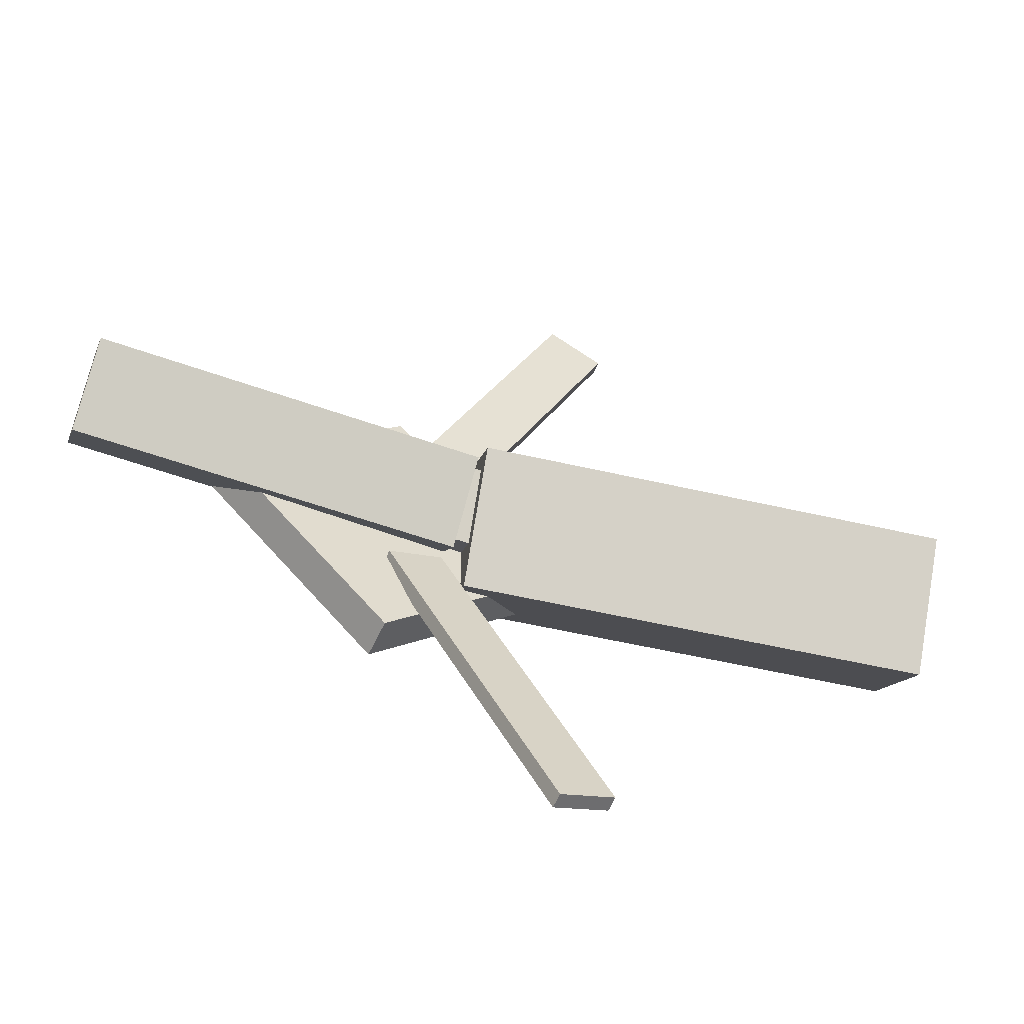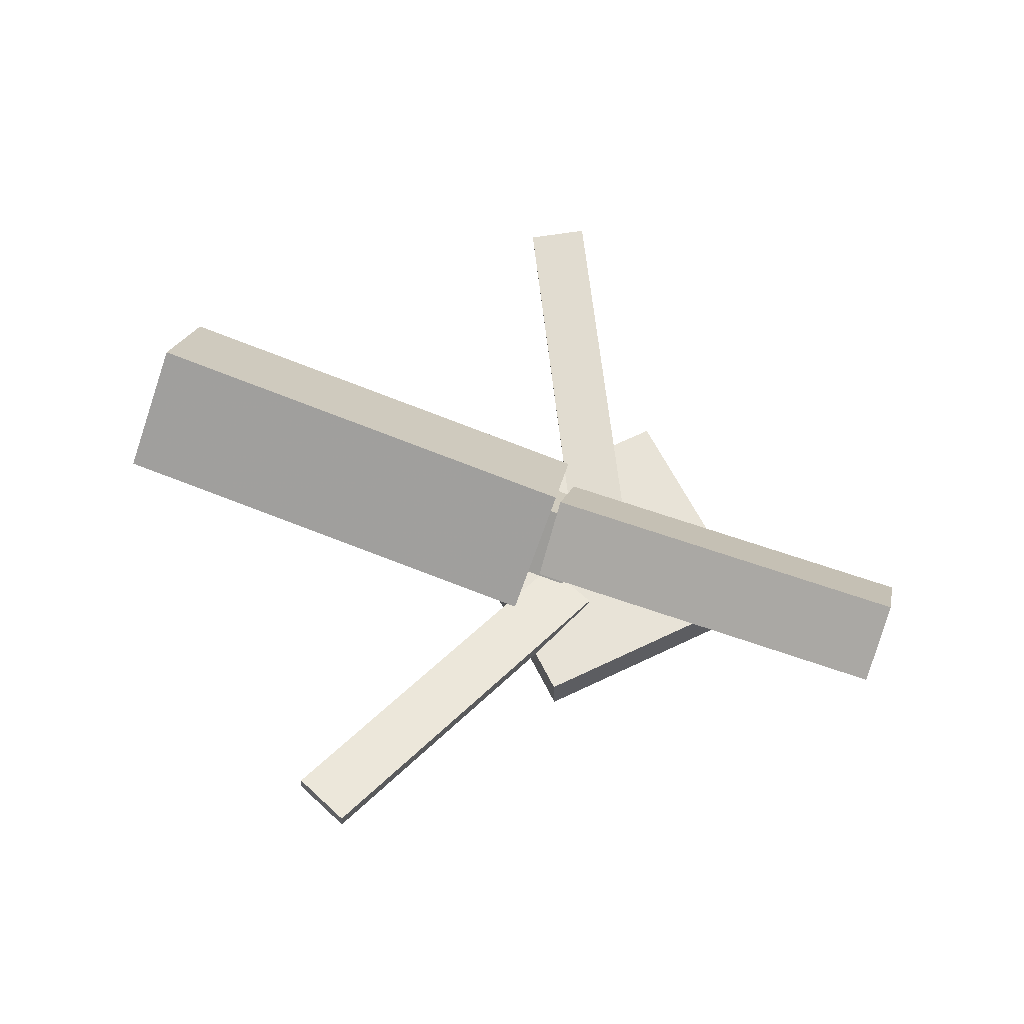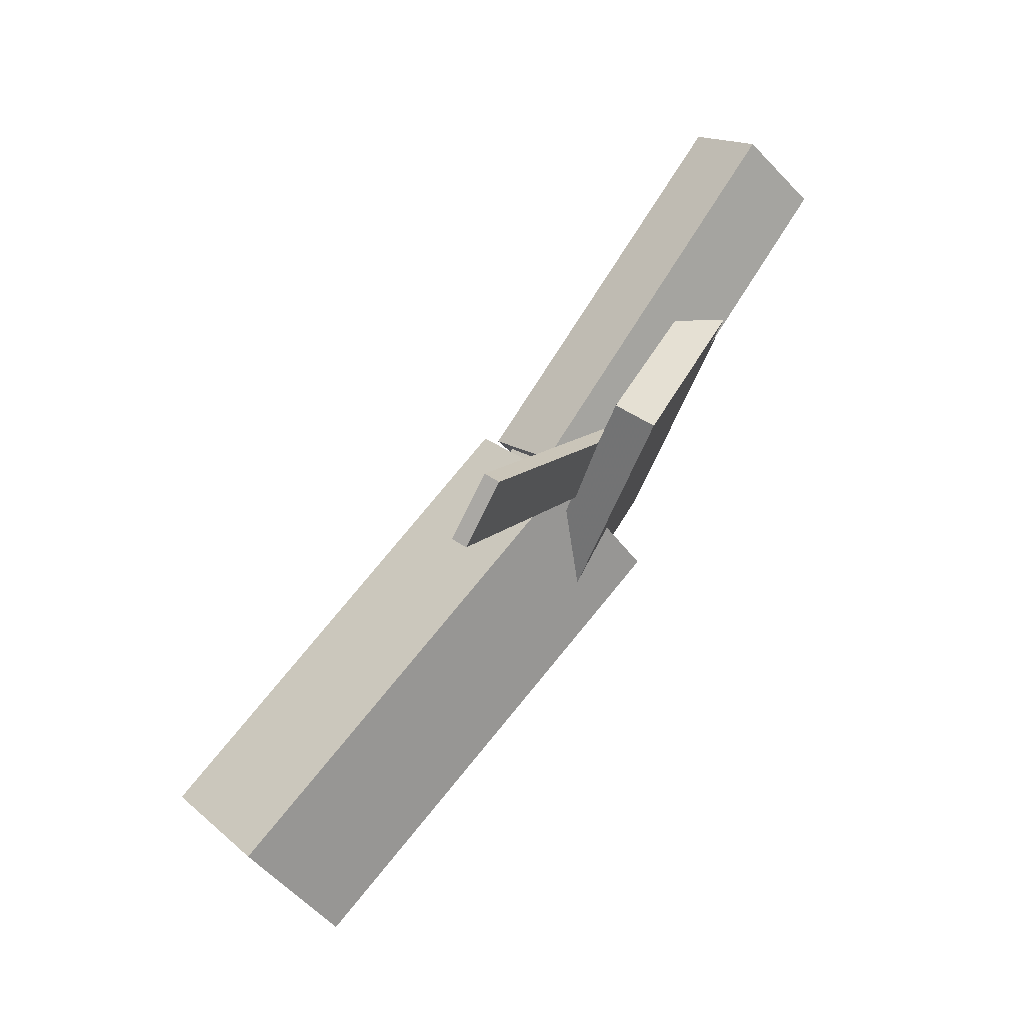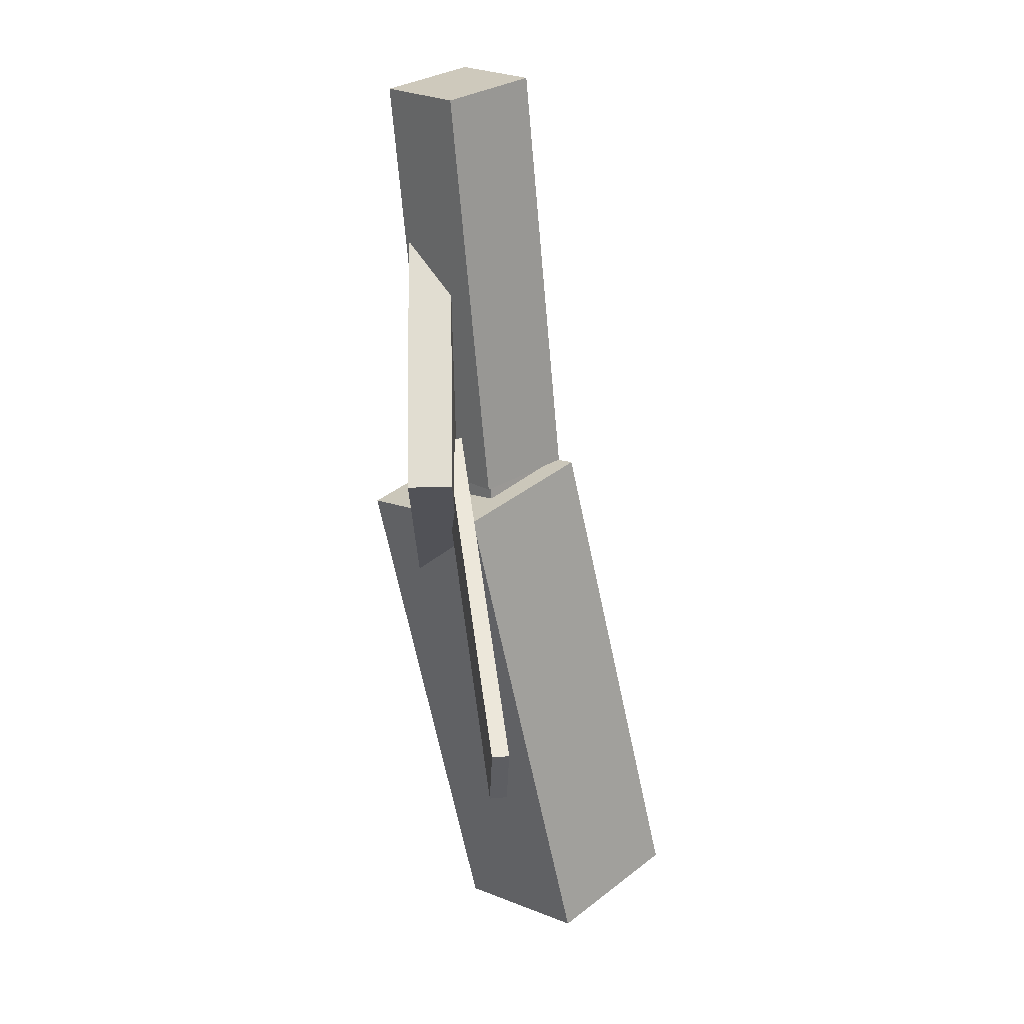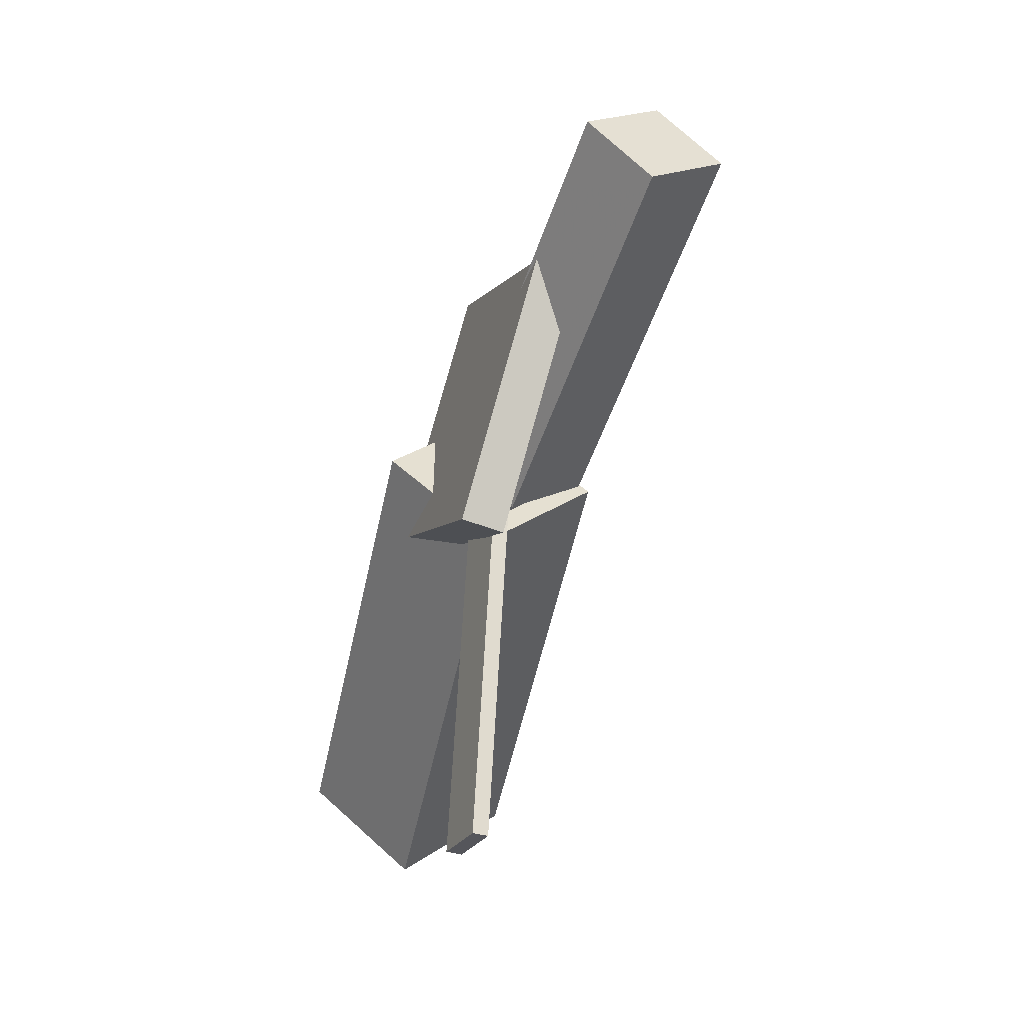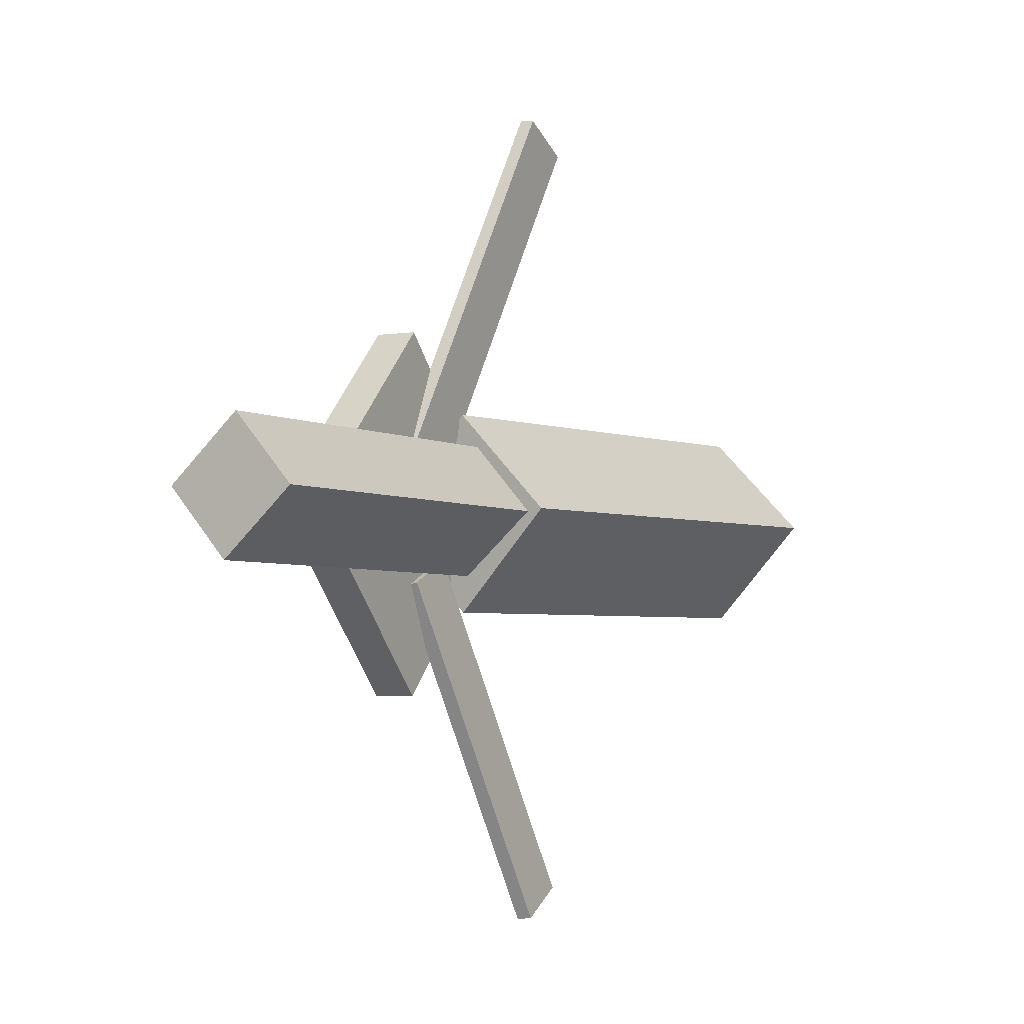
<metadata>
{"format":"obj","ext":"obj","renderer":"f3d","projection":"perspective","resolution":1024,"background":"white","views":[{"elev":-56.5,"azim":157.5,"up":"+Z"},{"elev":61.3,"azim":18.8,"up":"+Y"},{"elev":78.9,"azim":-59.4,"up":"+Z"},{"elev":-66.1,"azim":92.9,"up":"+Z"},{"elev":-52.0,"azim":69.4,"up":"+Z"},{"elev":-3.7,"azim":119.4,"up":"+Z"}]}
</metadata>
<code>
v 0.01818 -0.05478 -0.07664
v 0.006555 -0.1312 -0.0008182
v -0.3403 0.001121 -0.07529
v -0.3519 -0.07525 0.0005327
v 0.03024 0.0207 0.001241
v 0.01862 -0.05566 0.07706
v -0.3282 0.07661 0.002592
v -0.3398 0.0002392 0.07841
f 1.0 7.0 5.0
f 1.0 3.0 7.0
f 1.0 4.0 3.0
f 1.0 2.0 4.0
f 3.0 8.0 7.0
f 3.0 4.0 8.0
f 5.0 7.0 8.0
f 5.0 8.0 6.0
f 1.0 5.0 6.0
f 1.0 6.0 2.0
f 2.0 6.0 8.0
f 2.0 8.0 4.0
v -0.05088 -0.04194 0.321
v -0.05066 -0.03098 0.3198
v -0.09543 -0.04328 0.3
v -0.09521 -0.03232 0.2988
v 0.0783 -0.07354 0.04824
v 0.07852 -0.06259 0.04707
v 0.03375 -0.07488 0.02729
v 0.03397 -0.06392 0.02613
f 9.0 15.0 13.0
f 9.0 11.0 15.0
f 9.0 12.0 11.0
f 9.0 10.0 12.0
f 11.0 16.0 15.0
f 11.0 12.0 16.0
f 13.0 15.0 16.0
f 13.0 16.0 14.0
f 9.0 13.0 14.0
f 9.0 14.0 10.0
f 10.0 14.0 16.0
f 10.0 16.0 12.0
v -0.304 -0.06679 -0.005689
v 0.05101 -0.0876 0.003449
v -0.3027 -0.02702 0.03669
v 0.05225 -0.04783 0.04582
v -0.3003 -0.02243 -0.04742
v 0.05468 -0.04324 -0.03829
v -0.299 0.01734 -0.005048
v 0.05592 -0.003477 0.004089
f 17.0 23.0 21.0
f 17.0 19.0 23.0
f 17.0 20.0 19.0
f 17.0 18.0 20.0
f 19.0 24.0 23.0
f 19.0 20.0 24.0
f 21.0 23.0 24.0
f 21.0 24.0 22.0
f 17.0 21.0 22.0
f 17.0 22.0 18.0
f 18.0 22.0 24.0
f 18.0 24.0 20.0
v 0.3306 -0.05349 -0.04804
v 0.03213 -0.0427 -0.04905
v 0.3324 0.0003706 4.076e-05
v 0.03391 0.01116 -0.0009756
v 0.3288 -0.0988 0.002791
v 0.03032 -0.08801 0.001774
v 0.3305 -0.04494 0.05087
v 0.0321 -0.03415 0.04985
f 25.0 31.0 29.0
f 25.0 27.0 31.0
f 25.0 28.0 27.0
f 25.0 26.0 28.0
f 27.0 32.0 31.0
f 27.0 28.0 32.0
f 29.0 31.0 32.0
f 29.0 32.0 30.0
f 25.0 29.0 30.0
f 25.0 30.0 26.0
f 26.0 30.0 32.0
f 26.0 32.0 28.0
v 0.07587 -0.09707 -0.1402
v 0.2135 -0.09263 -0.0008952
v -0.06222 -0.1013 -0.003709
v 0.07537 -0.09688 0.1356
v 0.07488 -0.06566 -0.1402
v 0.2125 -0.06122 -0.0009187
v -0.06321 -0.06992 -0.003733
v 0.07438 -0.06547 0.1356
f 33.0 39.0 37.0
f 33.0 35.0 39.0
f 33.0 36.0 35.0
f 33.0 34.0 36.0
f 35.0 40.0 39.0
f 35.0 36.0 40.0
f 37.0 39.0 40.0
f 37.0 40.0 38.0
f 33.0 37.0 38.0
f 33.0 38.0 34.0
f 34.0 38.0 40.0
f 34.0 40.0 36.0
v 0.07765 -0.07177 -0.05669
v 0.03431 -0.07571 -0.03655
v -0.04591 -0.0424 -0.3168
v -0.08926 -0.04634 -0.2967
v 0.07729 -0.06033 -0.05523
v 0.03395 -0.06427 -0.03508
v -0.04627 -0.03096 -0.3153
v -0.08962 -0.0349 -0.2952
f 41.0 47.0 45.0
f 41.0 43.0 47.0
f 41.0 44.0 43.0
f 41.0 42.0 44.0
f 43.0 48.0 47.0
f 43.0 44.0 48.0
f 45.0 47.0 48.0
f 45.0 48.0 46.0
f 41.0 45.0 46.0
f 41.0 46.0 42.0
f 42.0 46.0 48.0
f 42.0 48.0 44.0

</code>
